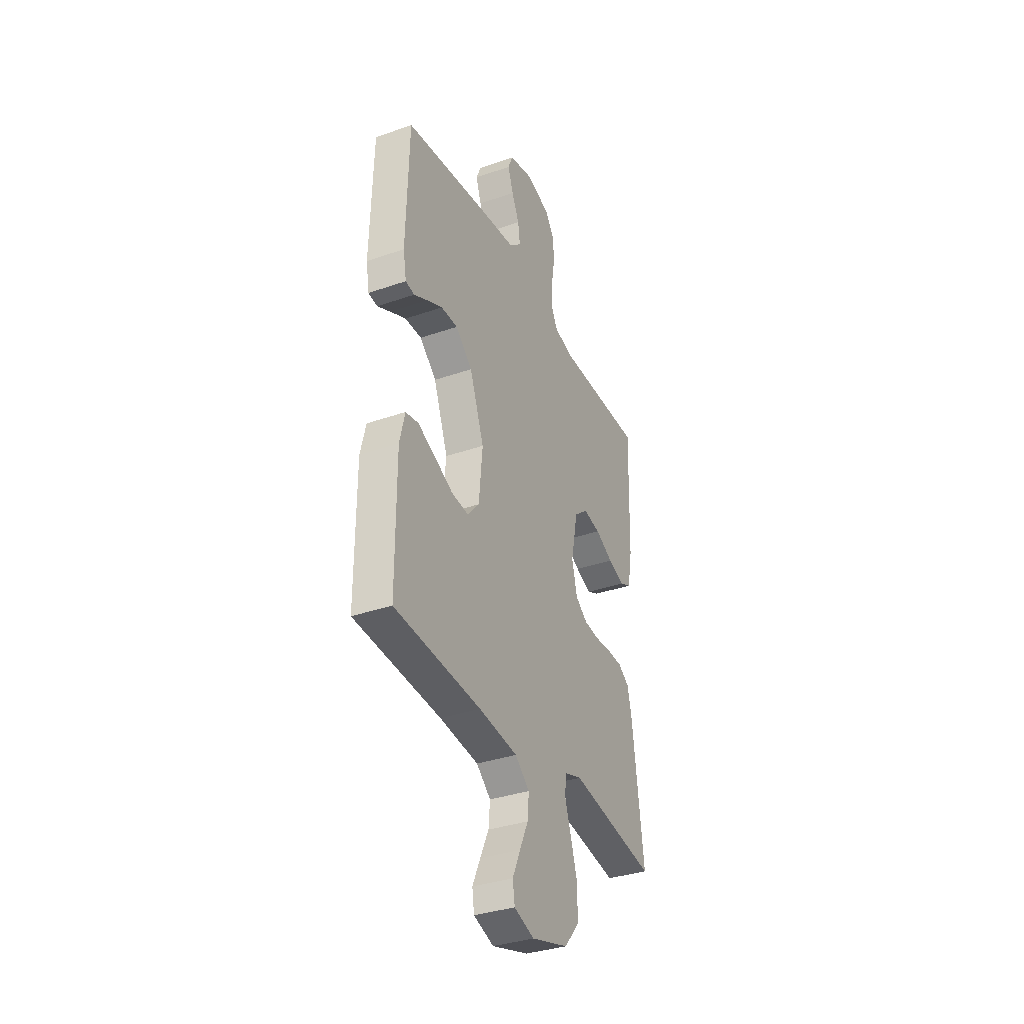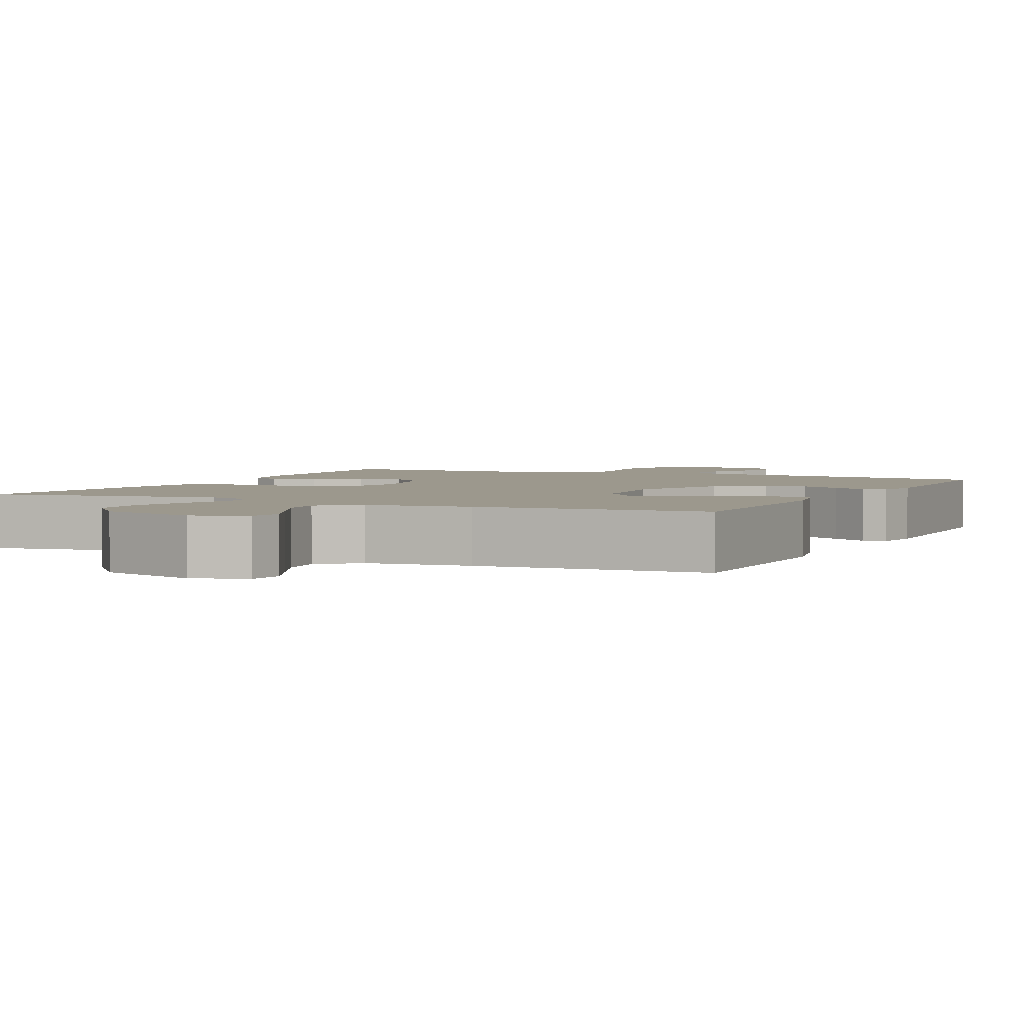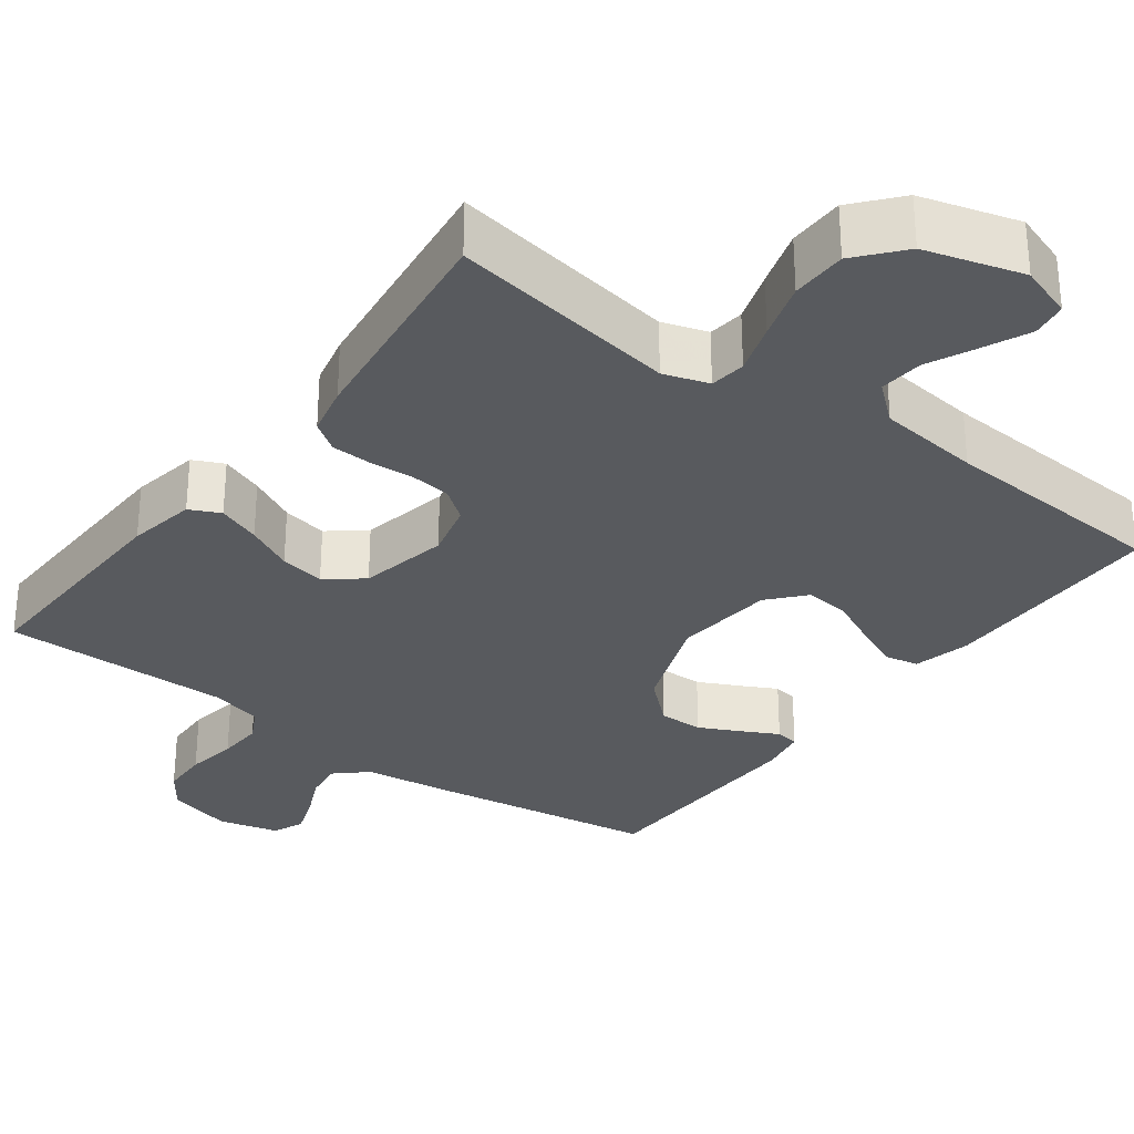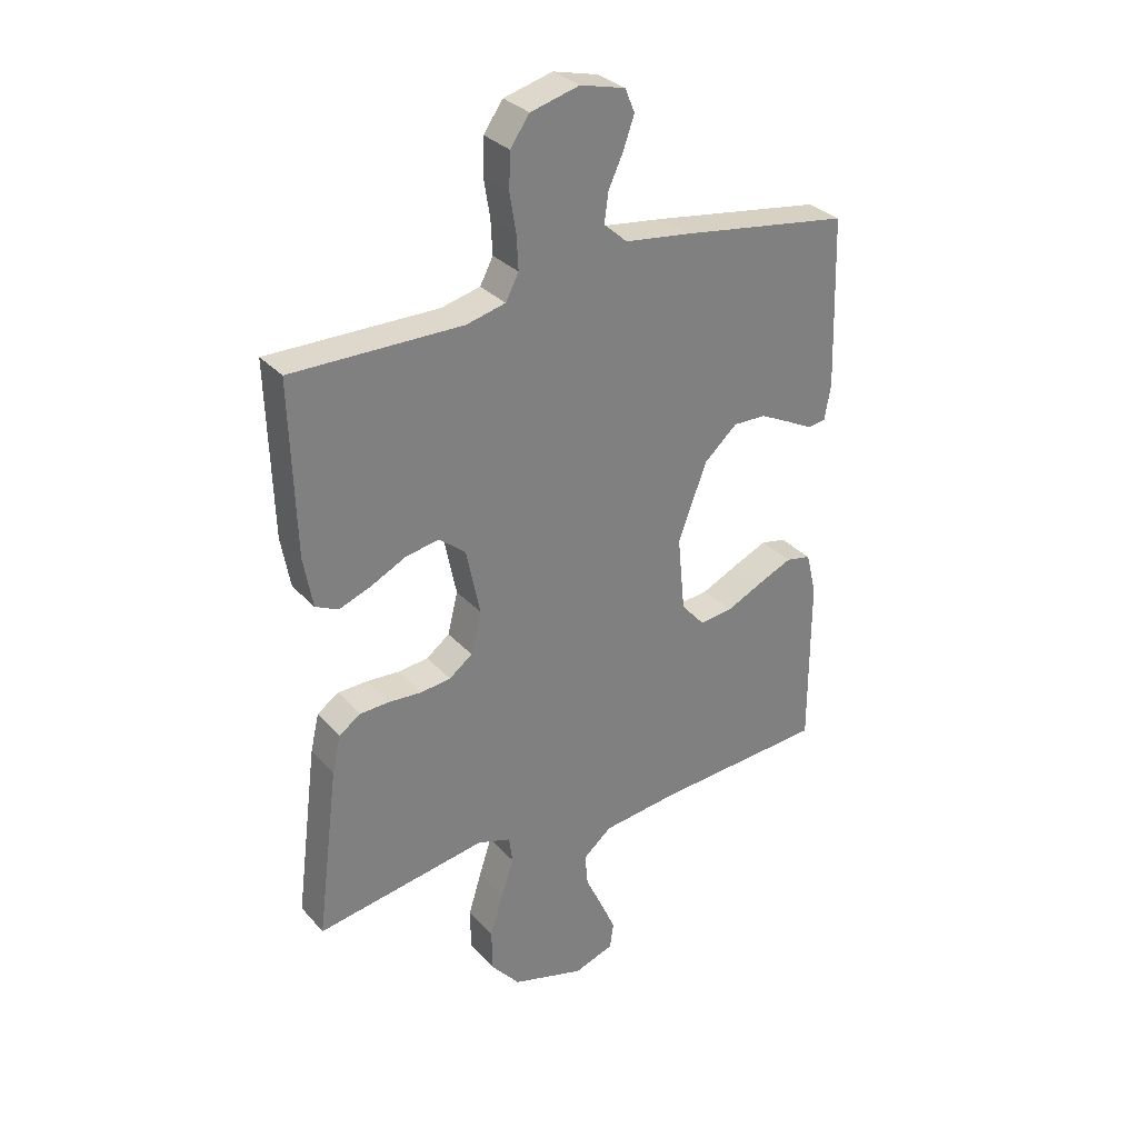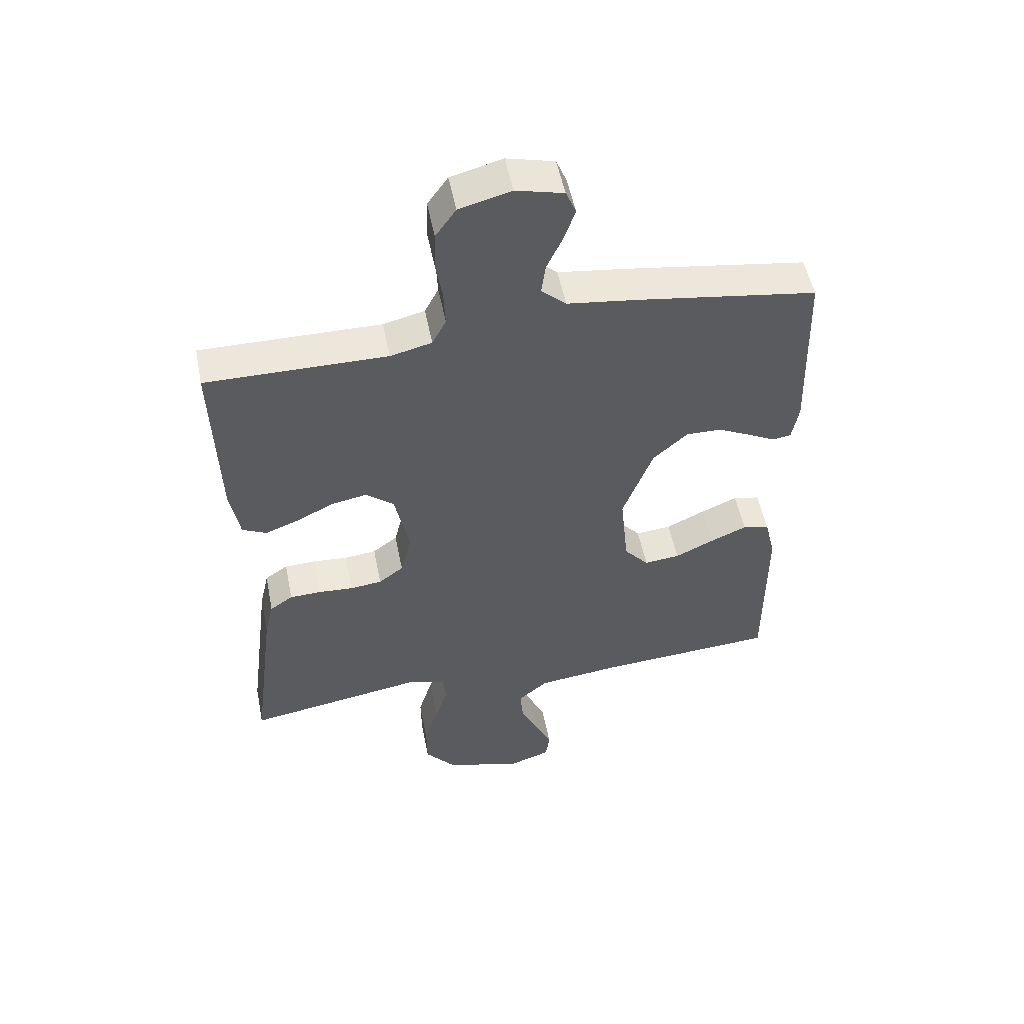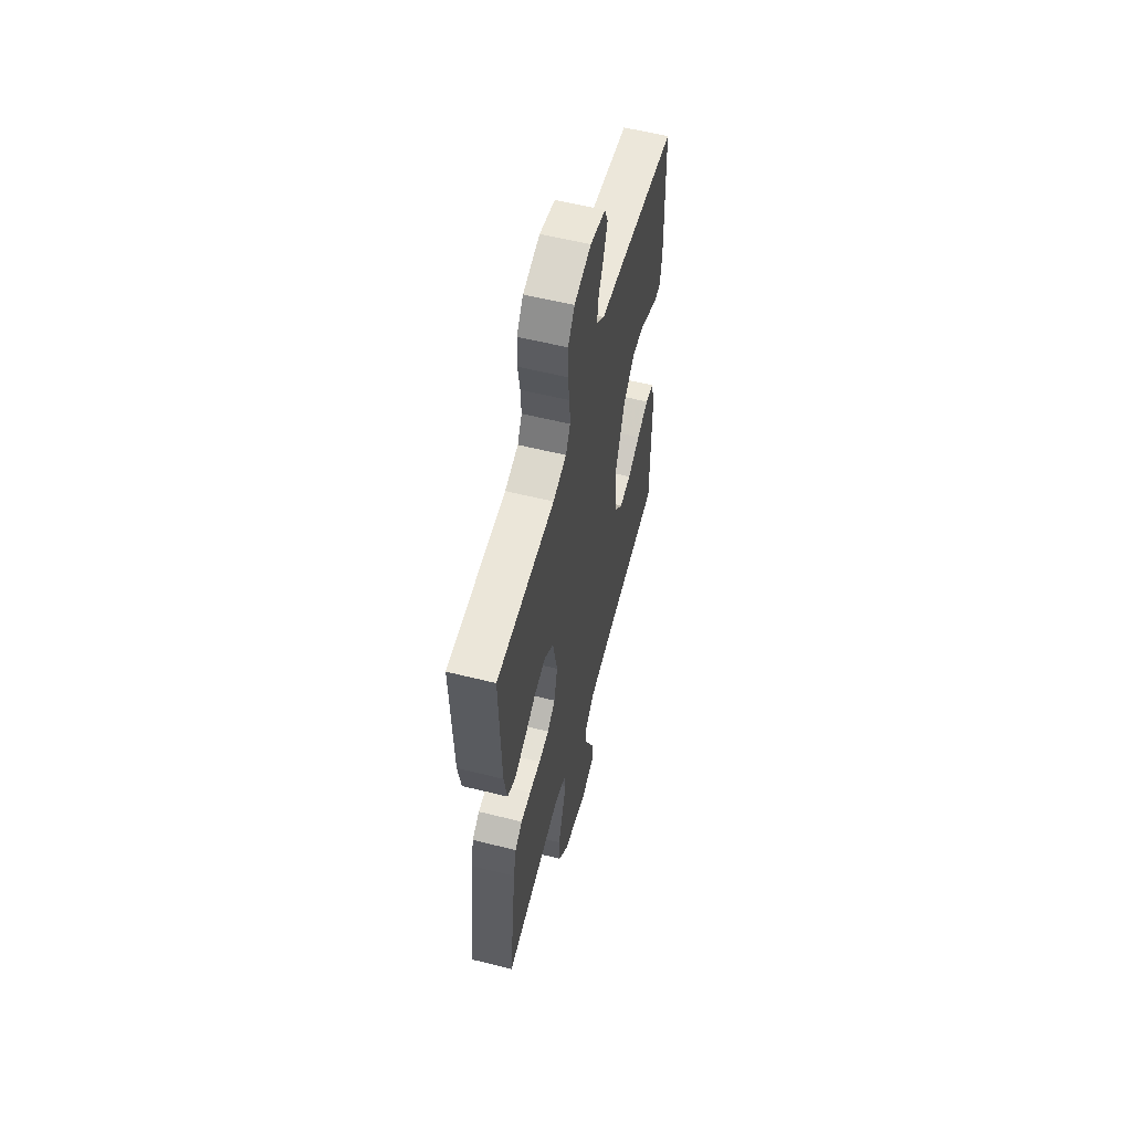
<metadata>
{"format":"obj","ext":"obj","renderer":"f3d","projection":"perspective","resolution":1024,"background":"white","views":[{"elev":-35.1,"azim":-65.1,"up":"+Z"},{"elev":3.0,"azim":-154.3,"up":"+Y"},{"elev":-30.6,"azim":143.3,"up":"+Y"},{"elev":31.3,"azim":145.9,"up":"+Z"},{"elev":52.5,"azim":168.8,"up":"+Z"},{"elev":58.1,"azim":104.5,"up":"+Z"}]}
</metadata>
<code>
v -0.5 0.07 0.5
v -0.2 0.07 0.545
v -0.085 0.07 0.56
v -0.044 0.07 0.597
v -0.051 0.07 0.649
v -0.077 0.07 0.705
v -0.096 0.07 0.759
v -0.079 0.07 0.8
v 0 0.07 0.82
v 0.086 0.07 0.797
v 0.12 0.07 0.749
v 0.122 0.07 0.686
v 0.111 0.07 0.619
v 0.108 0.07 0.559
v 0.131 0.07 0.515
v 0.2 0.07 0.498
v 0.5 0.07 0.5
v 0.491 0.07 0.2
v 0.475 0.07 0.111
v 0.435 0.07 0.092
v 0.379 0.07 0.113
v 0.317 0.07 0.144
v 0.258 0.07 0.155
v 0.211 0.07 0.117
v 0.187 0.07 0
v 0.205 0.07 -0.073
v 0.246 0.07 -0.104
v 0.299 0.07 -0.11
v 0.357 0.07 -0.106
v 0.409 0.07 -0.108
v 0.447 0.07 -0.134
v 0.462 0.07 -0.2
v 0.5 0.07 -0.5
v 0.2 0.07 -0.451
v 0.141 0.07 -0.47
v 0.135 0.07 -0.517
v 0.157 0.07 -0.584
v 0.18 0.07 -0.659
v 0.179 0.07 -0.732
v 0.128 0.07 -0.792
v 0 0.07 -0.829
v -0.07 0.07 -0.805
v -0.077 0.07 -0.759
v -0.05 0.07 -0.699
v -0.02 0.07 -0.635
v -0.015 0.07 -0.578
v -0.065 0.07 -0.536
v -0.2 0.07 -0.52
v -0.5 0.07 -0.5
v -0.5 0.07 -0.2
v -0.482 0.07 -0.125
v -0.438 0.07 -0.116
v -0.378 0.07 -0.142
v -0.313 0.07 -0.173
v -0.254 0.07 -0.179
v -0.213 0.07 -0.132
v -0.2 0.07 0
v -0.25 0.07 0.133
v -0.308 0.07 0.185
v -0.366 0.07 0.184
v -0.421 0.07 0.157
v -0.467 0.07 0.133
v -0.498 0.07 0.138
v -0.509 0.07 0.2
v -0.5 0 0.5
v -0.2 0 0.545
v -0.085 0 0.56
v -0.044 0 0.597
v -0.051 0 0.649
v -0.077 0 0.705
v -0.096 0 0.759
v -0.079 0 0.8
v 0 0 0.82
v 0.086 0 0.797
v 0.12 0 0.749
v 0.122 0 0.686
v 0.111 0 0.619
v 0.108 0 0.559
v 0.131 0 0.515
v 0.2 0 0.498
v 0.5 0 0.5
v 0.491 0 0.2
v 0.475 0 0.111
v 0.435 0 0.092
v 0.379 0 0.113
v 0.317 0 0.144
v 0.258 0 0.155
v 0.211 0 0.117
v 0.187 0 0
v 0.205 0 -0.073
v 0.246 0 -0.104
v 0.299 0 -0.11
v 0.357 0 -0.106
v 0.409 0 -0.108
v 0.447 0 -0.134
v 0.462 0 -0.2
v 0.5 0 -0.5
v 0.2 0 -0.451
v 0.141 0 -0.47
v 0.135 0 -0.517
v 0.157 0 -0.584
v 0.18 0 -0.659
v 0.179 0 -0.732
v 0.128 0 -0.792
v 0 0 -0.829
v -0.07 0 -0.805
v -0.077 0 -0.759
v -0.05 0 -0.699
v -0.02 0 -0.635
v -0.015 0 -0.578
v -0.065 0 -0.536
v -0.2 0 -0.52
v -0.5 0 -0.5
v -0.5 0 -0.2
v -0.482 0 -0.125
v -0.438 0 -0.116
v -0.378 0 -0.142
v -0.313 0 -0.173
v -0.254 0 -0.179
v -0.213 0 -0.132
v -0.2 0 0
v -0.25 0 0.133
v -0.308 0 0.185
v -0.366 0 0.184
v -0.421 0 0.157
v -0.467 0 0.133
v -0.498 0 0.138
v -0.509 0 0.2
f 61 62 63 64
f 60 61 64 1
f 59 60 1 2
f 58 59 2 3
f 57 58 3 4
f 56 57 4
f 51 52 53 54
f 49 50 51 54
f 48 49 54 55
f 47 48 55 56
f 42 43 44 45
f 40 41 42 45
f 40 45 46
f 39 40 46
f 36 37 38 39
f 36 39 46 47
f 31 32 33 34
f 31 34 35
f 28 29 30 31
f 27 28 31 35
f 26 27 35
f 25 26 35
f 19 20 21 22
f 17 18 19 22
f 16 17 22 23
f 15 16 23 24
f 10 11 12 13
f 10 13 14
f 9 10 14
f 8 9 14
f 5 6 7 8
f 5 8 14 15
f 36 47 56 4
f 25 35 36 4
f 15 24 25
f 4 5 15 25
f 128 127 126 125
f 65 128 125 124
f 66 65 124 123
f 67 66 123 122
f 68 67 122 121
f 68 121 120
f 118 117 116 115
f 118 115 114 113
f 119 118 113 112
f 120 119 112 111
f 109 108 107 106
f 109 106 105 104
f 110 109 104
f 110 104 103
f 103 102 101 100
f 111 110 103 100
f 98 97 96 95
f 99 98 95
f 95 94 93 92
f 99 95 92 91
f 99 91 90
f 99 90 89
f 86 85 84 83
f 86 83 82 81
f 87 86 81 80
f 88 87 80 79
f 77 76 75 74
f 78 77 74
f 78 74 73
f 78 73 72
f 72 71 70 69
f 79 78 72 69
f 68 120 111 100
f 68 100 99 89
f 89 88 79
f 89 79 69 68
f 1 65 66 2
f 2 66 67 3
f 3 67 68 4
f 4 68 69 5
f 5 69 70 6
f 6 70 71 7
f 7 71 72 8
f 8 72 73 9
f 9 73 74 10
f 10 74 75 11
f 11 75 76 12
f 12 76 77 13
f 13 77 78 14
f 14 78 79 15
f 15 79 80 16
f 16 80 81 17
f 17 81 82 18
f 18 82 83 19
f 19 83 84 20
f 20 84 85 21
f 21 85 86 22
f 22 86 87 23
f 23 87 88 24
f 24 88 89 25
f 25 89 90 26
f 26 90 91 27
f 27 91 92 28
f 28 92 93 29
f 29 93 94 30
f 30 94 95 31
f 31 95 96 32
f 32 96 97 33
f 33 97 98 34
f 34 98 99 35
f 35 99 100 36
f 36 100 101 37
f 37 101 102 38
f 38 102 103 39
f 39 103 104 40
f 40 104 105 41
f 41 105 106 42
f 42 106 107 43
f 43 107 108 44
f 44 108 109 45
f 45 109 110 46
f 46 110 111 47
f 47 111 112 48
f 48 112 113 49
f 49 113 114 50
f 50 114 115 51
f 51 115 116 52
f 52 116 117 53
f 53 117 118 54
f 54 118 119 55
f 55 119 120 56
f 56 120 121 57
f 57 121 122 58
f 58 122 123 59
f 59 123 124 60
f 60 124 125 61
f 61 125 126 62
f 62 126 127 63
f 63 127 128 64
f 64 128 65 1

</code>
